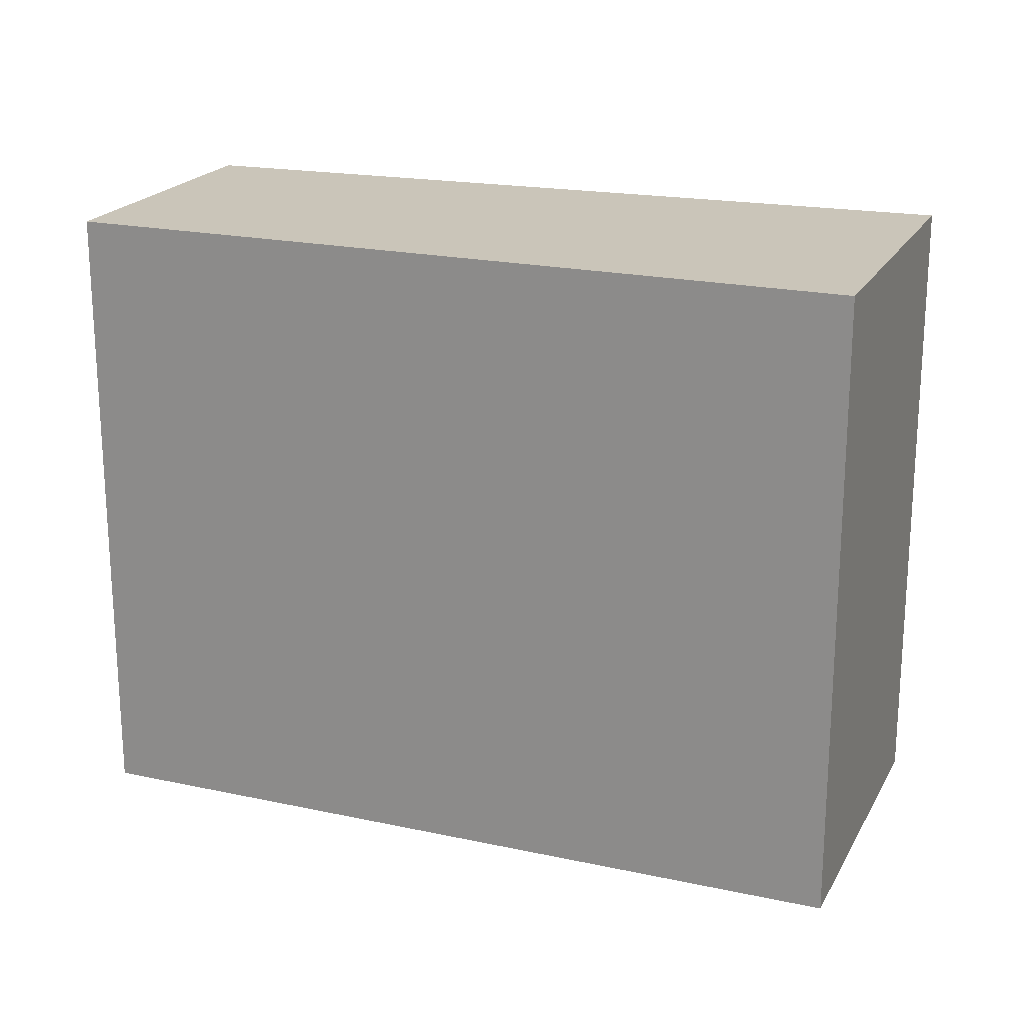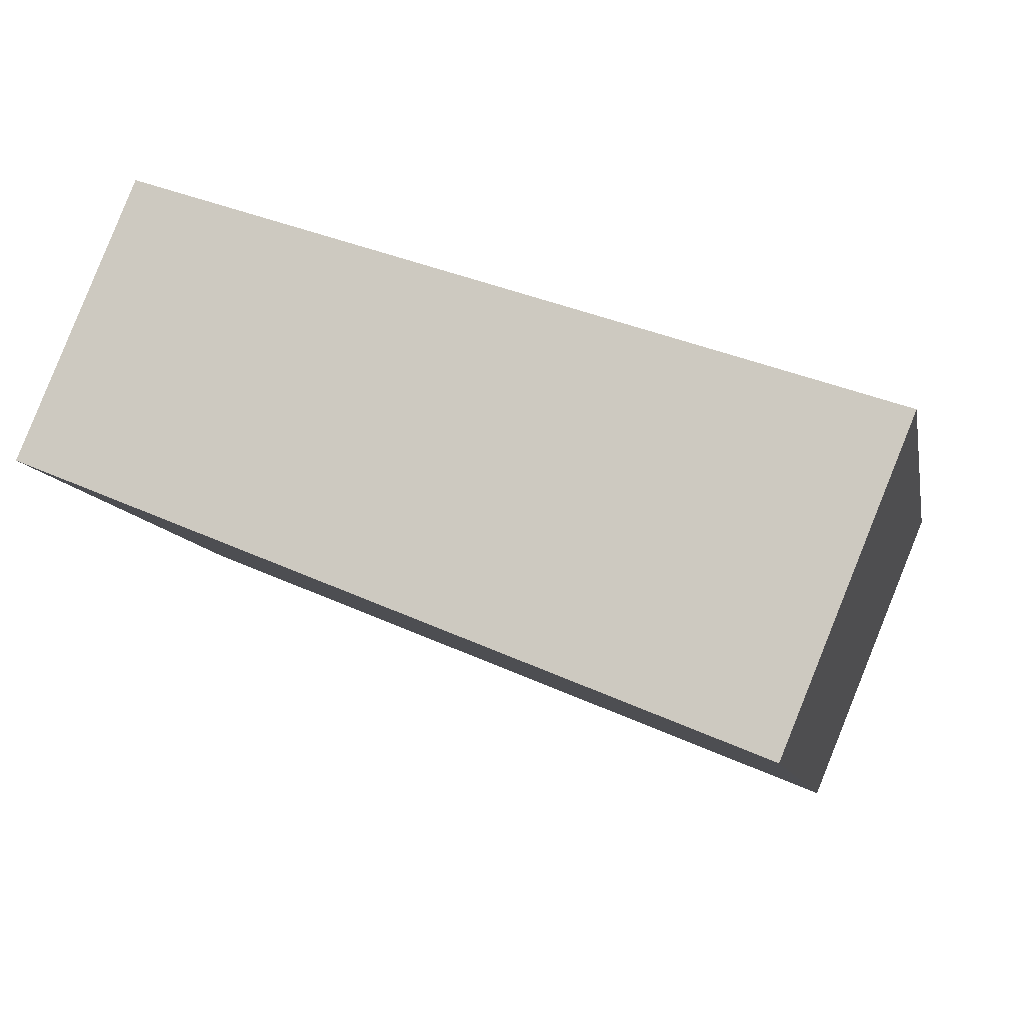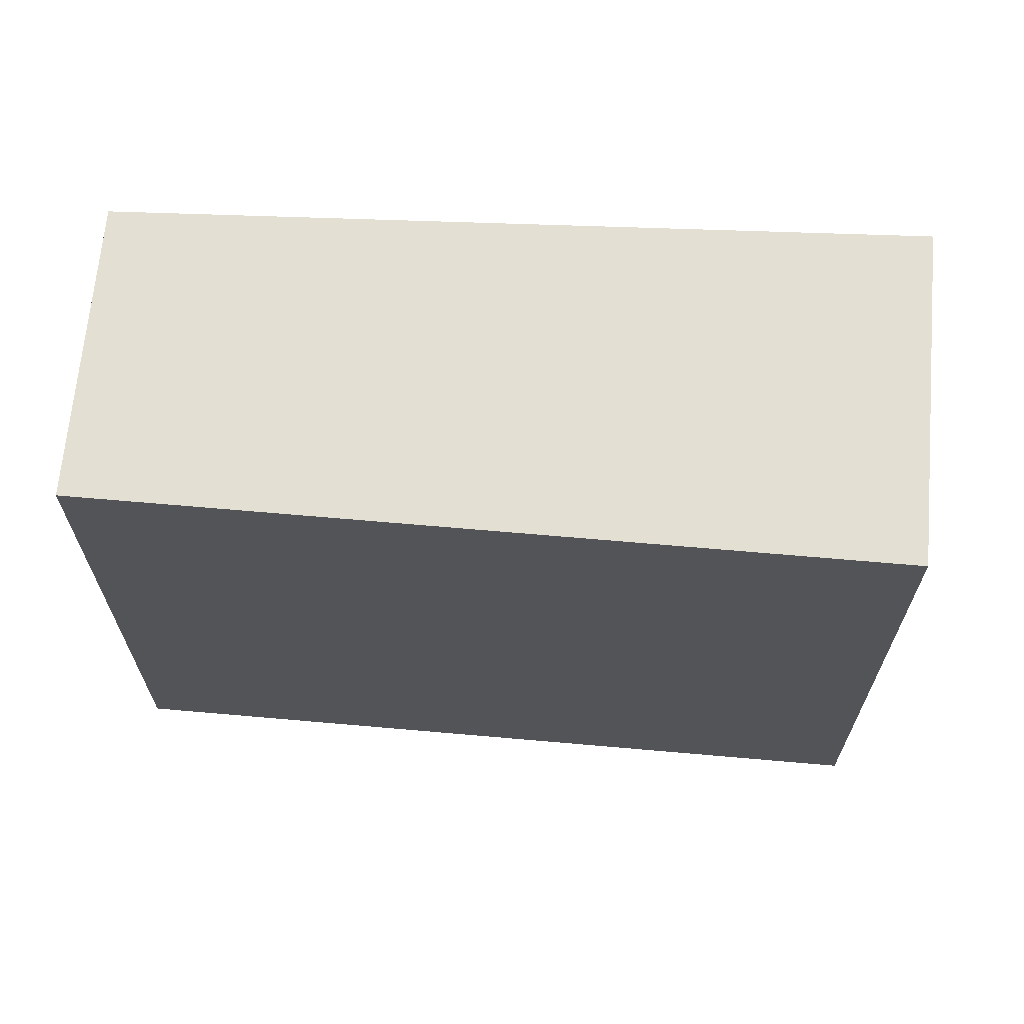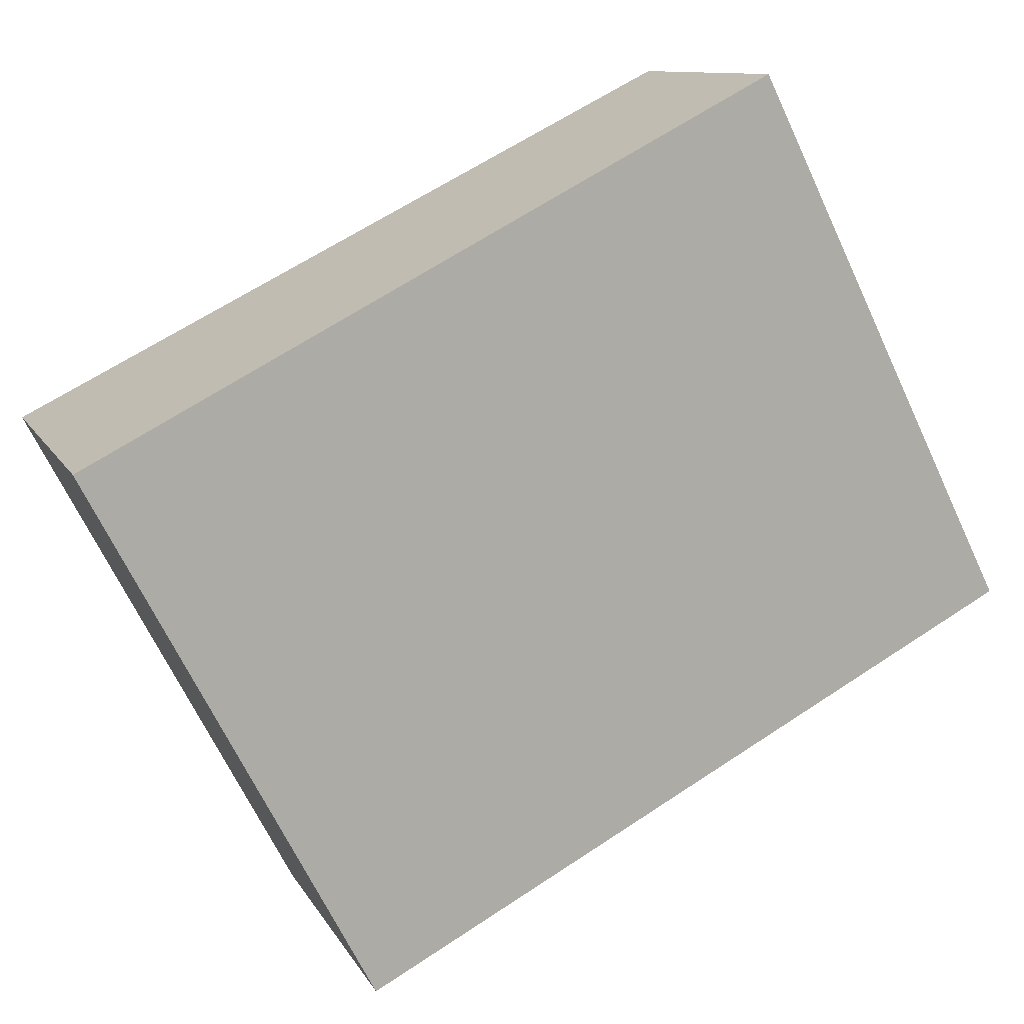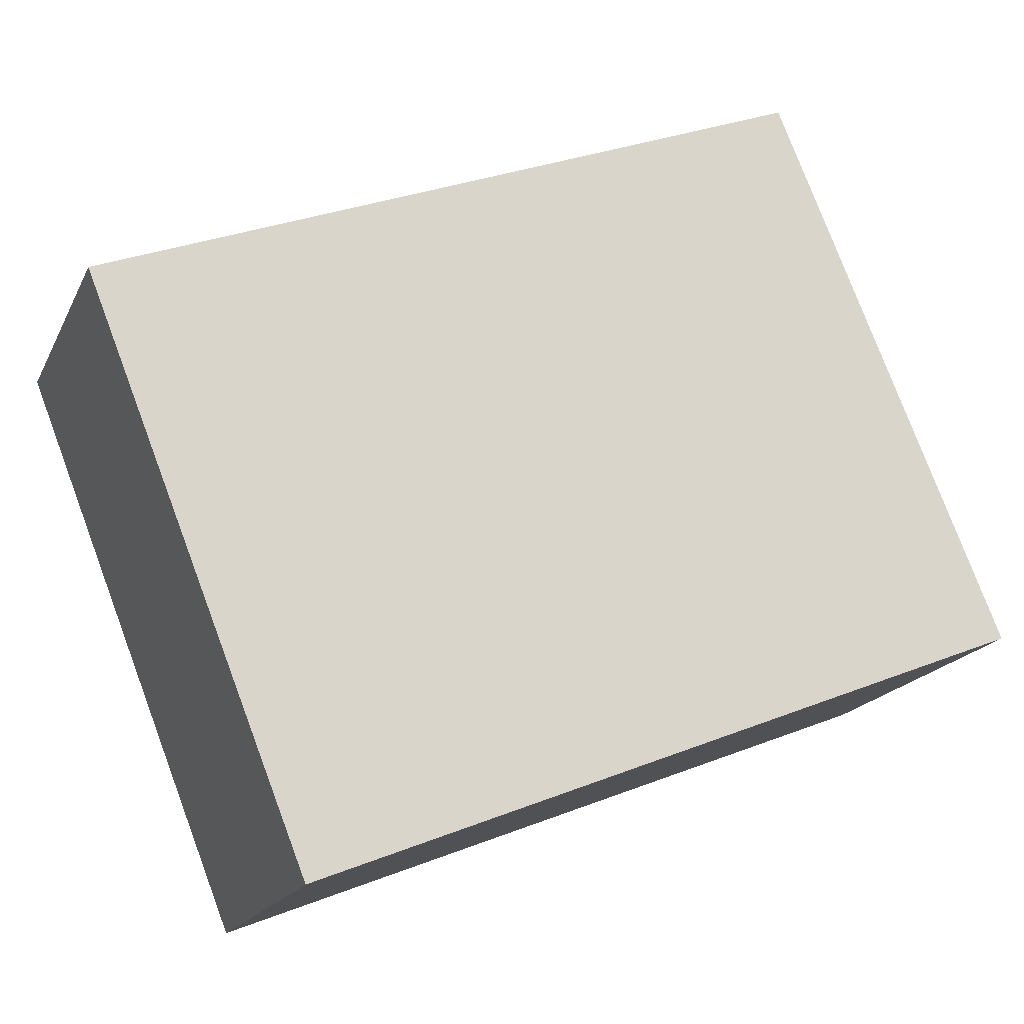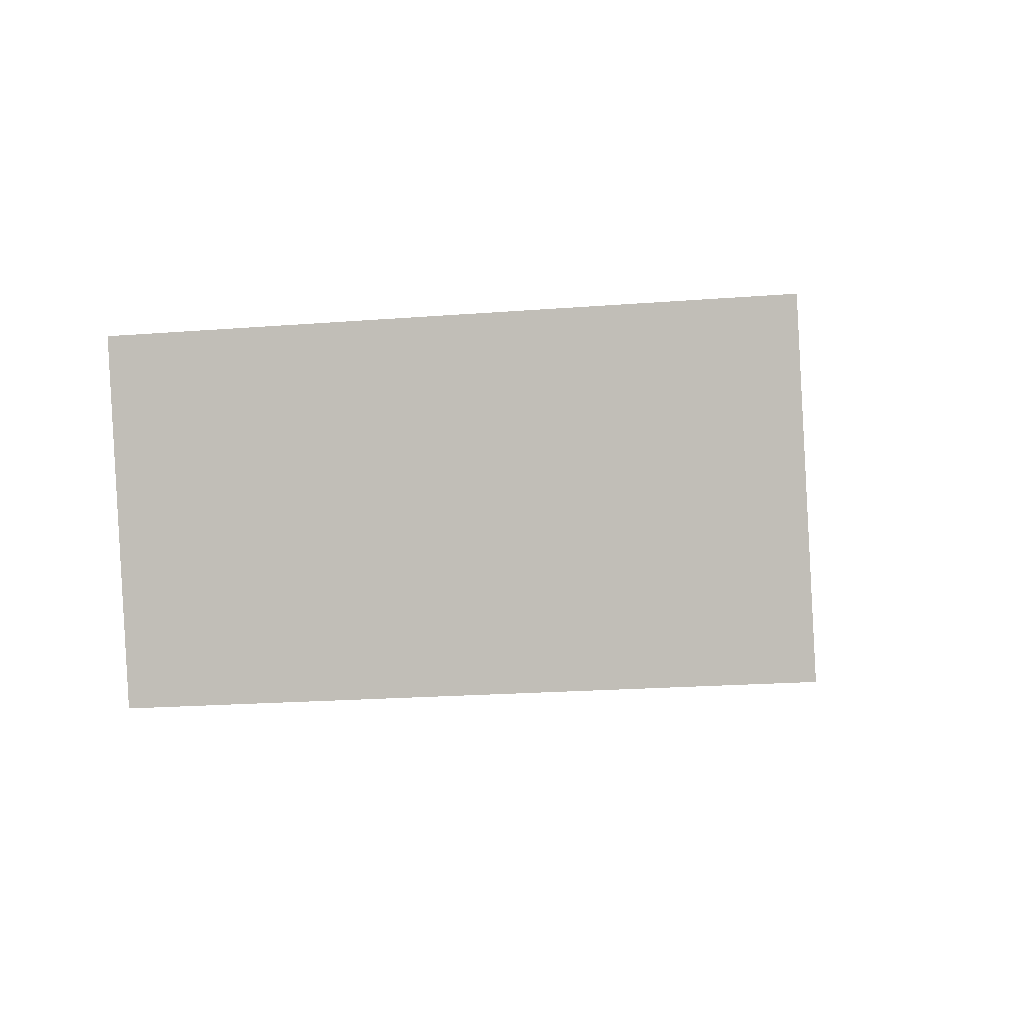
<metadata>
{"format":"obj","ext":"obj","renderer":"f3d","projection":"perspective","resolution":1024,"background":"white","views":[{"elev":20.6,"azim":179.2,"up":"+Y"},{"elev":-9.8,"azim":-169.1,"up":"+Z"},{"elev":66.9,"azim":162.7,"up":"+Y"},{"elev":-68.0,"azim":25.3,"up":"+Z"},{"elev":78.4,"azim":159.4,"up":"+Z"},{"elev":-20.7,"azim":-82.0,"up":"+Z"}]}
</metadata>
<code>
v  0.473 2.278 -1.151
v  2.728 2.278 0.956
v  3.143 2.278 -0.054
v  0 2.278 1.395e-16
v  3.143 3.307e-18 -0.054
v  0.473 7.048e-17 -1.151
v  0 0 0
v  2.728 -5.854e-17 0.956
g defaultobject
f 1 2 3
f 2 1 4
f 5 1 3
f 1 5 6
f 6 4 1
f 4 6 7
f 7 2 4
f 2 7 8
f 8 3 2
f 3 8 5
f 8 6 5
f 6 8 7

</code>
